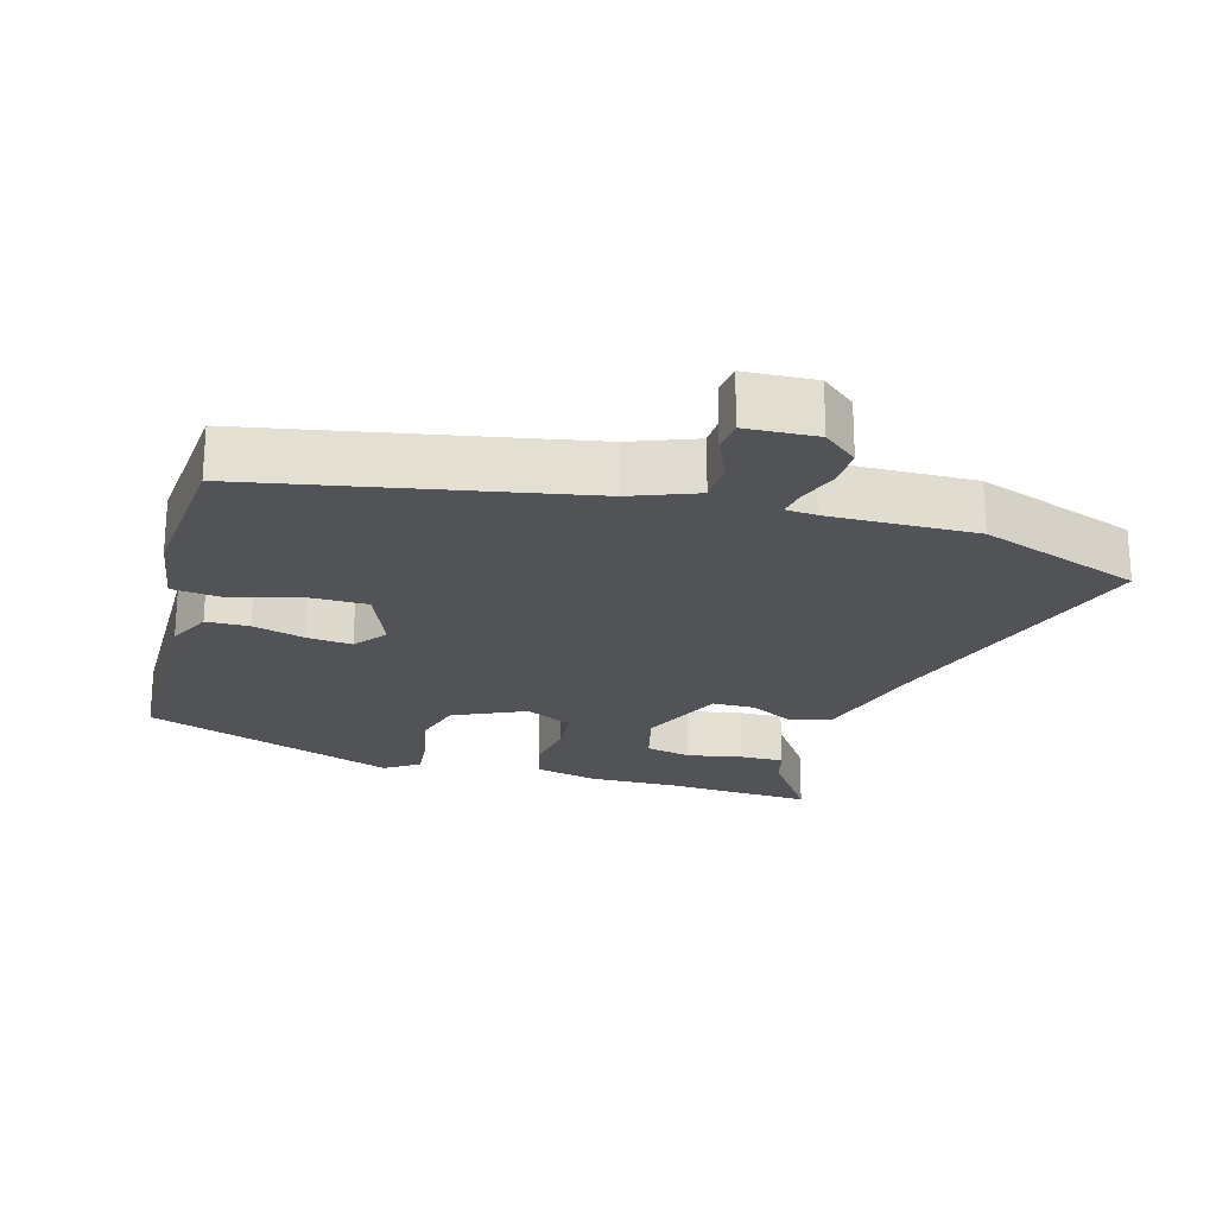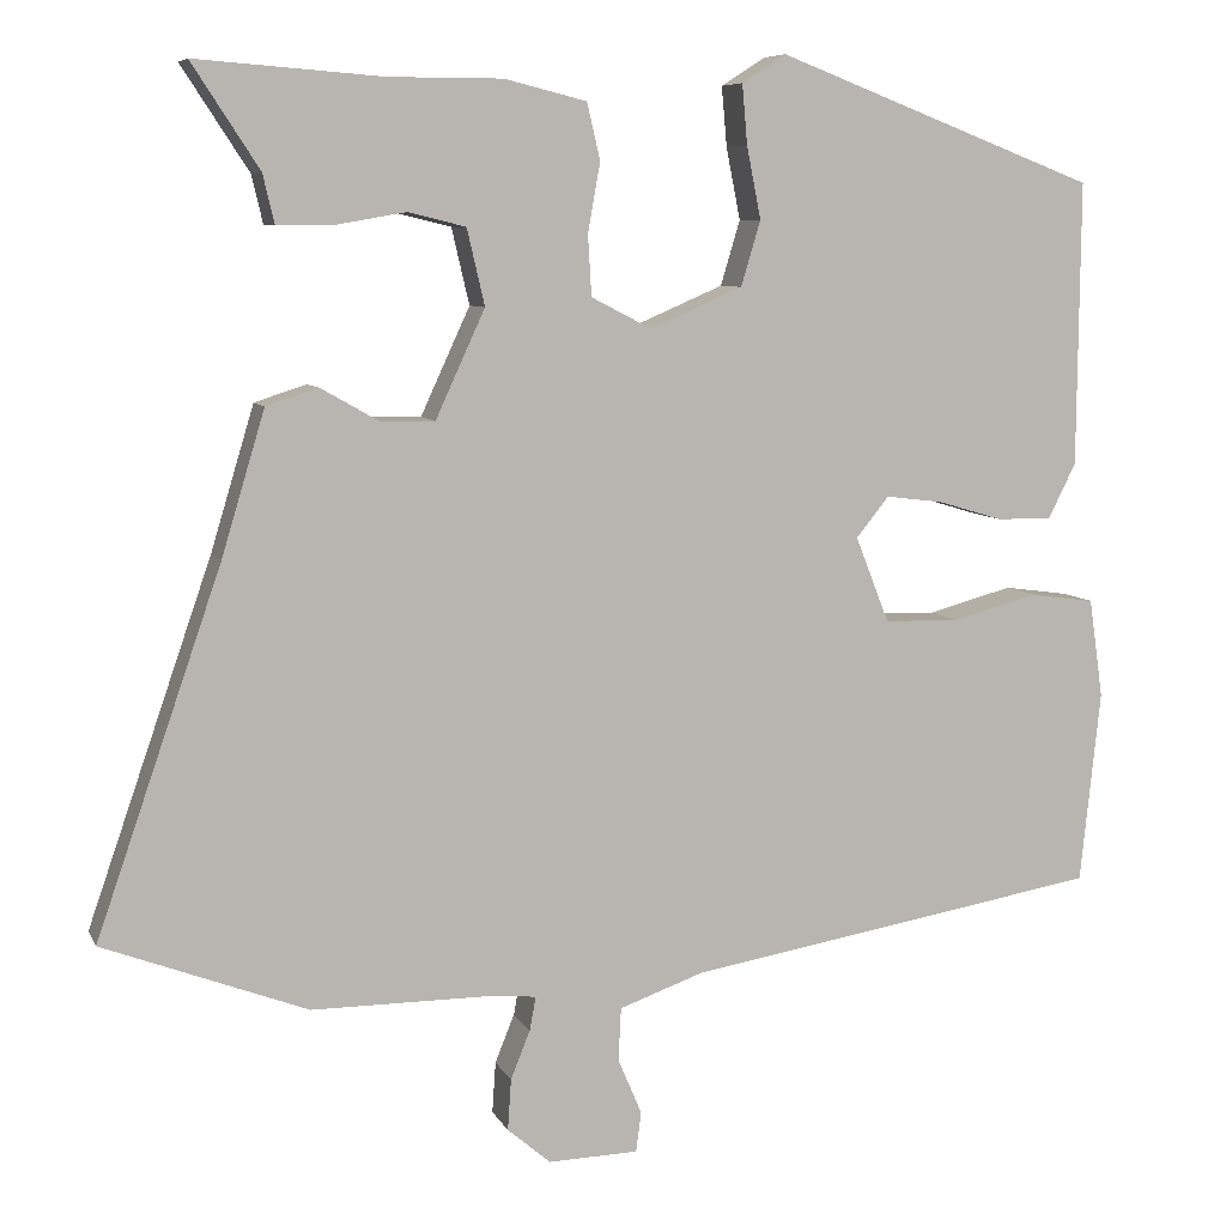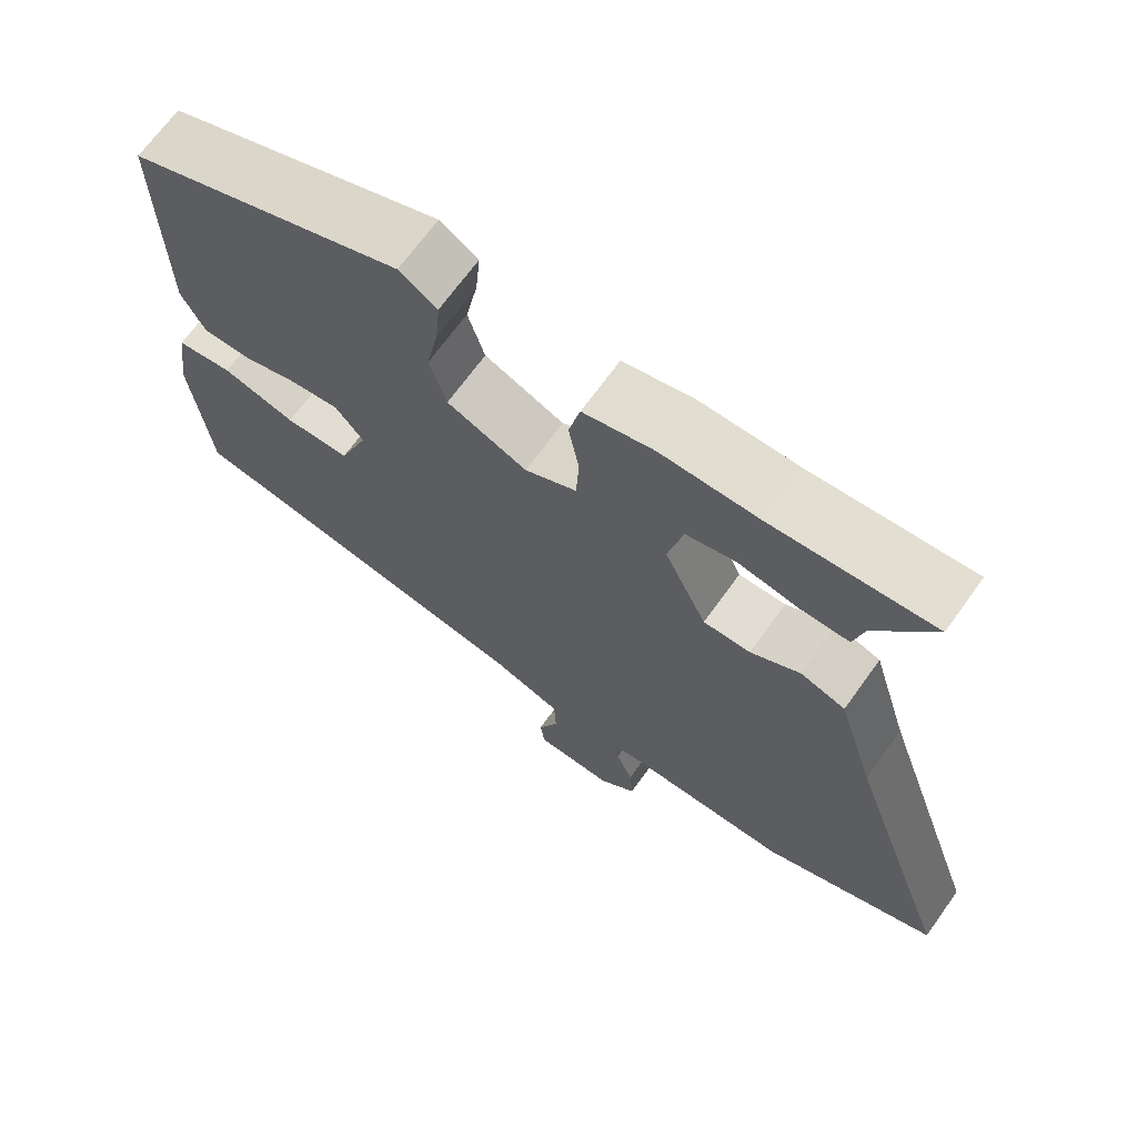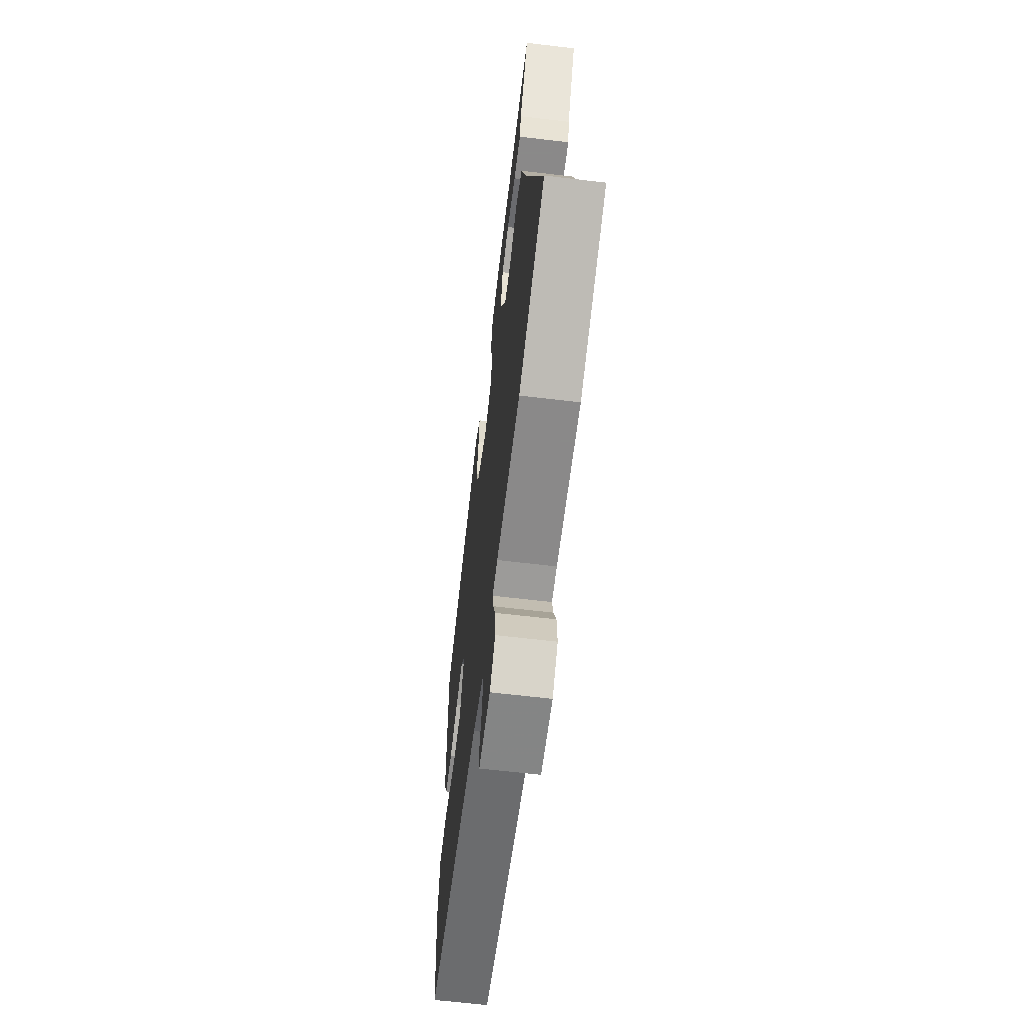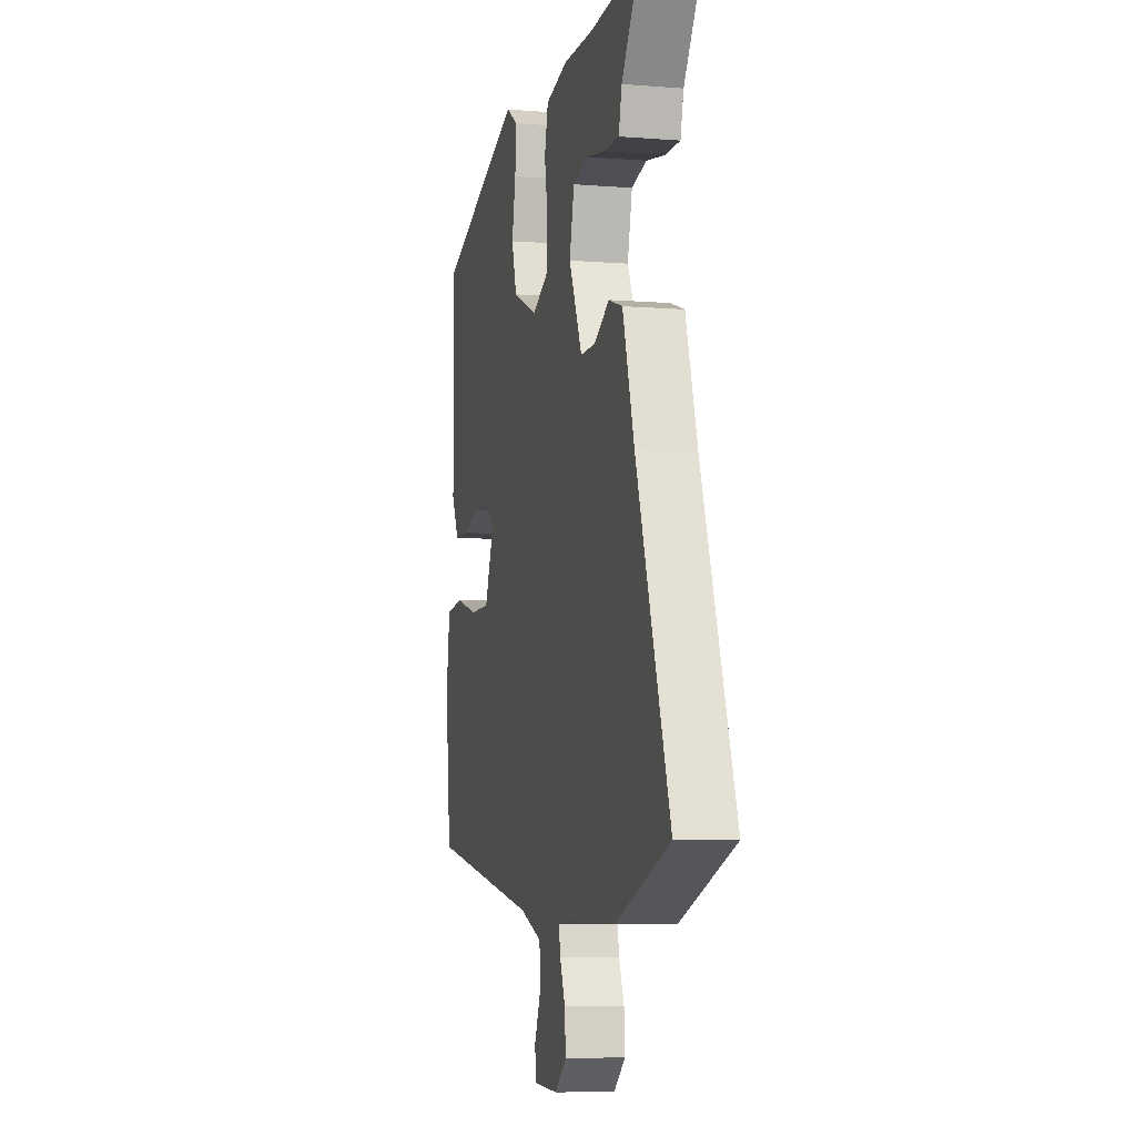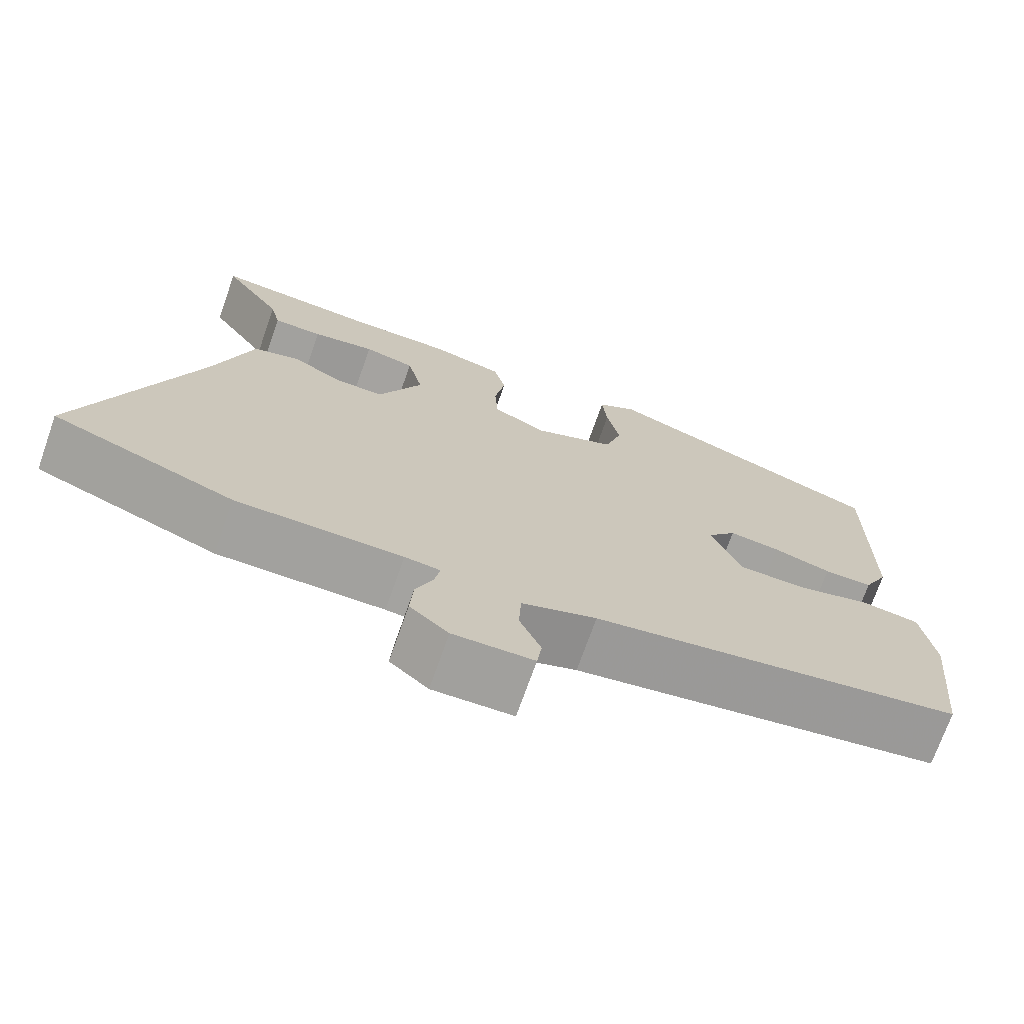
<metadata>
{"format":"obj","ext":"obj","renderer":"f3d","projection":"perspective","resolution":1024,"background":"white","views":[{"elev":-22.4,"azim":165.3,"up":"+Y"},{"elev":7.5,"azim":-16.7,"up":"+Z"},{"elev":68.5,"azim":-144.3,"up":"+Z"},{"elev":-63.3,"azim":-96.9,"up":"+Z"},{"elev":-6.2,"azim":-103.5,"up":"+Z"},{"elev":-72.0,"azim":-19.4,"up":"+Z"}]}
</metadata>
<code>
v -0.562 0.07 0.505
v -0.351 0.07 0.489
v -0.223 0.07 0.489
v -0.13 0.07 0.466
v -0.115 0.07 0.402
v -0.129 0.07 0.324
v -0.125 0.07 0.255
v -0.057 0.07 0.22
v 0.048 0.07 0.265
v 0.07 0.07 0.339
v 0.054 0.07 0.42
v 0.048 0.07 0.488
v 0.098 0.07 0.52
v 0.461 0.07 0.381
v 0.458 0.07 0.059
v 0.427 0.07 -0.003
v 0.365 0.07 -0.003
v 0.291 0.07 0.019
v 0.226 0.07 0.027
v 0.189 0.07 -0.019
v 0.227 0.07 -0.116
v 0.312 0.07 -0.118
v 0.408 0.07 -0.092
v 0.482 0.07 -0.102
v 0.498 0.07 -0.214
v 0.475 0.07 -0.432
v 0.004 0.07 -0.512
v -0.091 0.07 -0.546
v -0.094 0.07 -0.606
v -0.067 0.07 -0.67
v -0.073 0.07 -0.715
v -0.175 0.07 -0.718
v -0.224 0.07 -0.676
v -0.22 0.07 -0.618
v -0.198 0.07 -0.563
v -0.191 0.07 -0.525
v -0.236 0.07 -0.52
v -0.447 0.07 -0.52
v -0.678 0.07 -0.432
v -0.536 0.07 -0.021
v -0.487 0.07 0.142
v -0.428 0.07 0.161
v -0.363 0.07 0.124
v -0.301 0.07 0.123
v -0.245 0.07 0.245
v -0.265 0.07 0.331
v -0.33 0.07 0.347
v -0.41 0.07 0.333
v -0.473 0.07 0.333
v -0.486 0.07 0.388
v -0.562 0 0.505
v -0.351 0 0.489
v -0.223 0 0.489
v -0.13 0 0.466
v -0.115 0 0.402
v -0.129 0 0.324
v -0.125 0 0.255
v -0.057 0 0.22
v 0.048 0 0.265
v 0.07 0 0.339
v 0.054 0 0.42
v 0.048 0 0.488
v 0.098 0 0.52
v 0.461 0 0.381
v 0.458 0 0.059
v 0.427 0 -0.003
v 0.365 0 -0.003
v 0.291 0 0.019
v 0.226 0 0.027
v 0.189 0 -0.019
v 0.227 0 -0.116
v 0.312 0 -0.118
v 0.408 0 -0.092
v 0.482 0 -0.102
v 0.498 0 -0.214
v 0.475 0 -0.432
v 0.004 0 -0.512
v -0.091 0 -0.546
v -0.094 0 -0.606
v -0.067 0 -0.67
v -0.073 0 -0.715
v -0.175 0 -0.718
v -0.224 0 -0.676
v -0.22 0 -0.618
v -0.198 0 -0.563
v -0.191 0 -0.525
v -0.236 0 -0.52
v -0.447 0 -0.52
v -0.678 0 -0.432
v -0.536 0 -0.021
v -0.487 0 0.142
v -0.428 0 0.161
v -0.363 0 0.124
v -0.301 0 0.123
v -0.245 0 0.245
v -0.265 0 0.331
v -0.33 0 0.347
v -0.41 0 0.333
v -0.473 0 0.333
v -0.486 0 0.388
f 47 48 49 50
f 50 1 2
f 47 50 2
f 46 47 2
f 40 41 42 43
f 40 43 44
f 39 40 44
f 38 39 44
f 37 38 44
f 36 37 44 45
f 33 34 35
f 32 33 35
f 31 32 35
f 30 31 35
f 29 30 35
f 28 29 35 36
f 27 28 36 45
f 25 26 27
f 24 25 27
f 23 24 27
f 22 23 27
f 21 22 27
f 27 45 46
f 21 27 46
f 20 21 46
f 16 17 18
f 15 16 18
f 14 15 18
f 13 14 18
f 12 13 18
f 11 12 18
f 10 11 18
f 9 10 18 19
f 8 9 19 20
f 4 5 6
f 3 4 6
f 2 3 6
f 46 2 6
f 46 6 7
f 20 46 7
f 7 8 20
f 100 99 98 97
f 52 51 100
f 52 100 97
f 52 97 96
f 93 92 91 90
f 94 93 90
f 94 90 89
f 94 89 88
f 94 88 87
f 95 94 87 86
f 85 84 83
f 85 83 82
f 85 82 81
f 85 81 80
f 85 80 79
f 86 85 79 78
f 95 86 78 77
f 77 76 75
f 77 75 74
f 77 74 73
f 77 73 72
f 77 72 71
f 96 95 77
f 96 77 71
f 96 71 70
f 68 67 66
f 68 66 65
f 68 65 64
f 68 64 63
f 68 63 62
f 68 62 61
f 68 61 60
f 69 68 60 59
f 70 69 59 58
f 56 55 54
f 56 54 53
f 56 53 52
f 56 52 96
f 57 56 96
f 57 96 70
f 70 58 57
f 1 51 52 2
f 2 52 53 3
f 3 53 54 4
f 4 54 55 5
f 5 55 56 6
f 6 56 57 7
f 7 57 58 8
f 8 58 59 9
f 9 59 60 10
f 10 60 61 11
f 11 61 62 12
f 12 62 63 13
f 13 63 64 14
f 14 64 65 15
f 15 65 66 16
f 16 66 67 17
f 17 67 68 18
f 18 68 69 19
f 19 69 70 20
f 20 70 71 21
f 21 71 72 22
f 22 72 73 23
f 23 73 74 24
f 24 74 75 25
f 25 75 76 26
f 26 76 77 27
f 27 77 78 28
f 28 78 79 29
f 29 79 80 30
f 30 80 81 31
f 31 81 82 32
f 32 82 83 33
f 33 83 84 34
f 34 84 85 35
f 35 85 86 36
f 36 86 87 37
f 37 87 88 38
f 38 88 89 39
f 39 89 90 40
f 40 90 91 41
f 41 91 92 42
f 42 92 93 43
f 43 93 94 44
f 44 94 95 45
f 45 95 96 46
f 46 96 97 47
f 47 97 98 48
f 48 98 99 49
f 49 99 100 50
f 50 100 51 1

</code>
